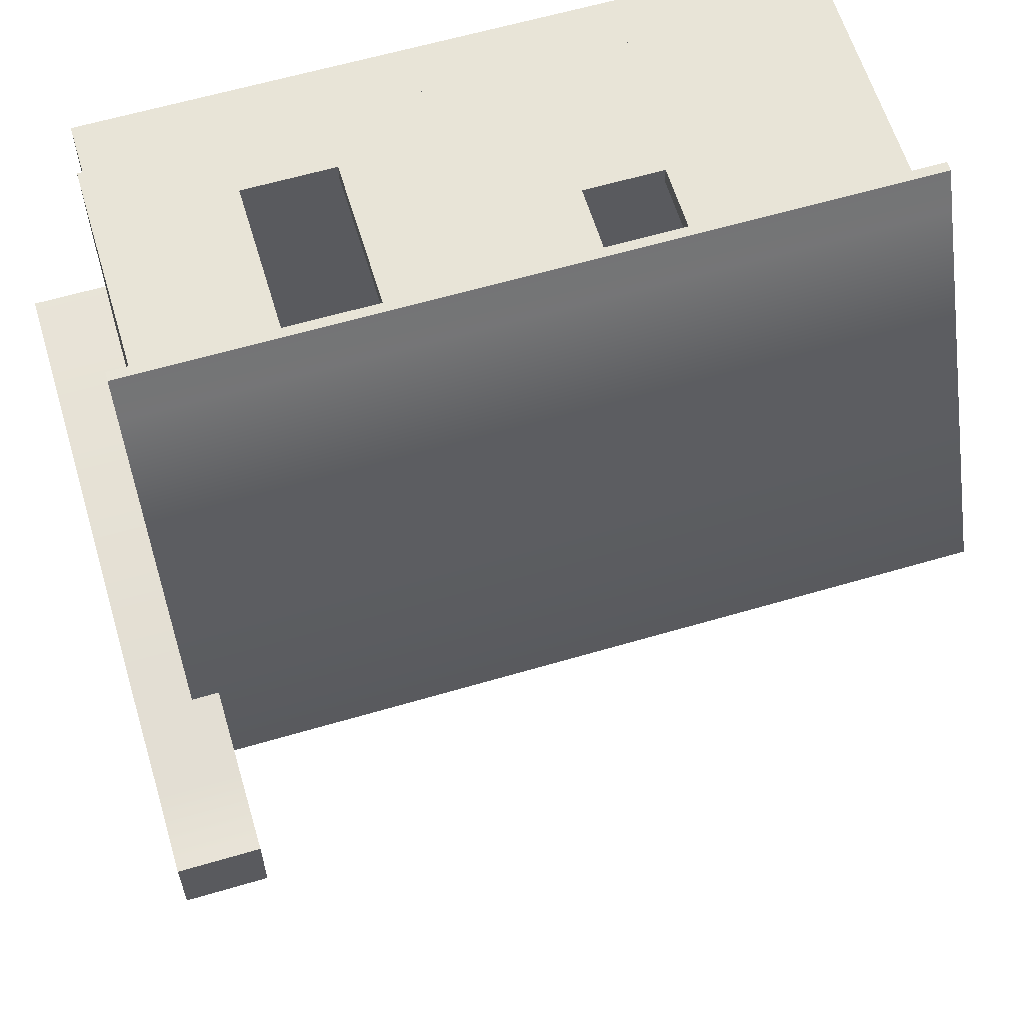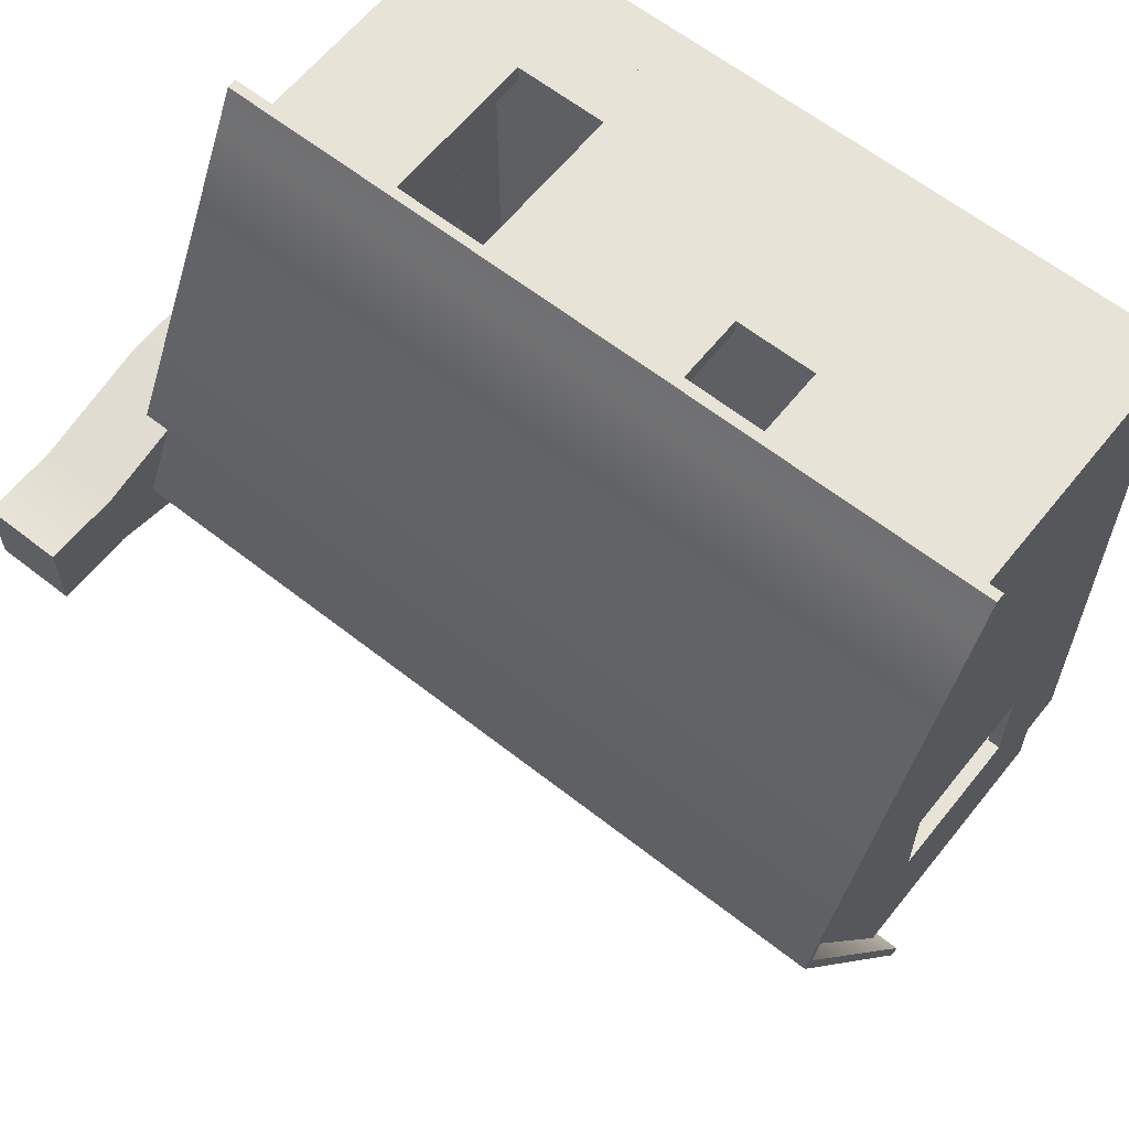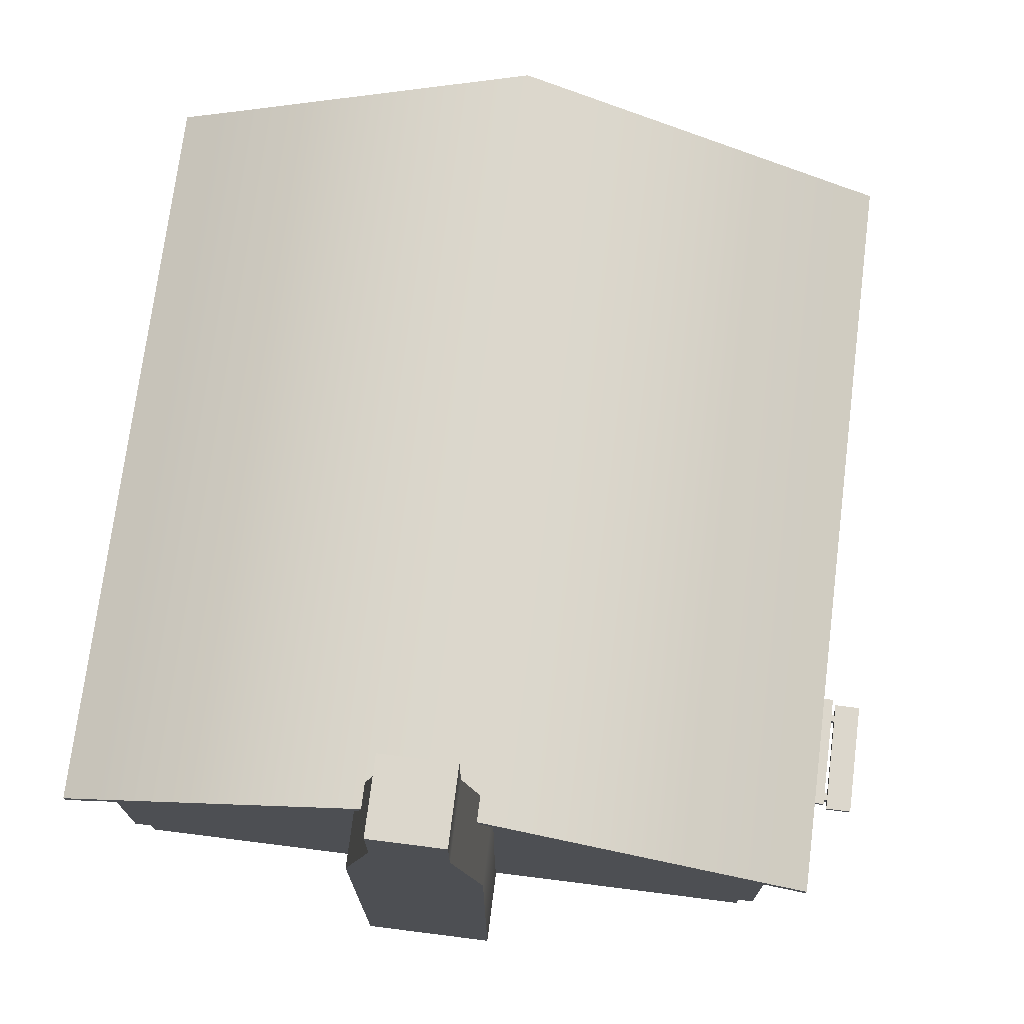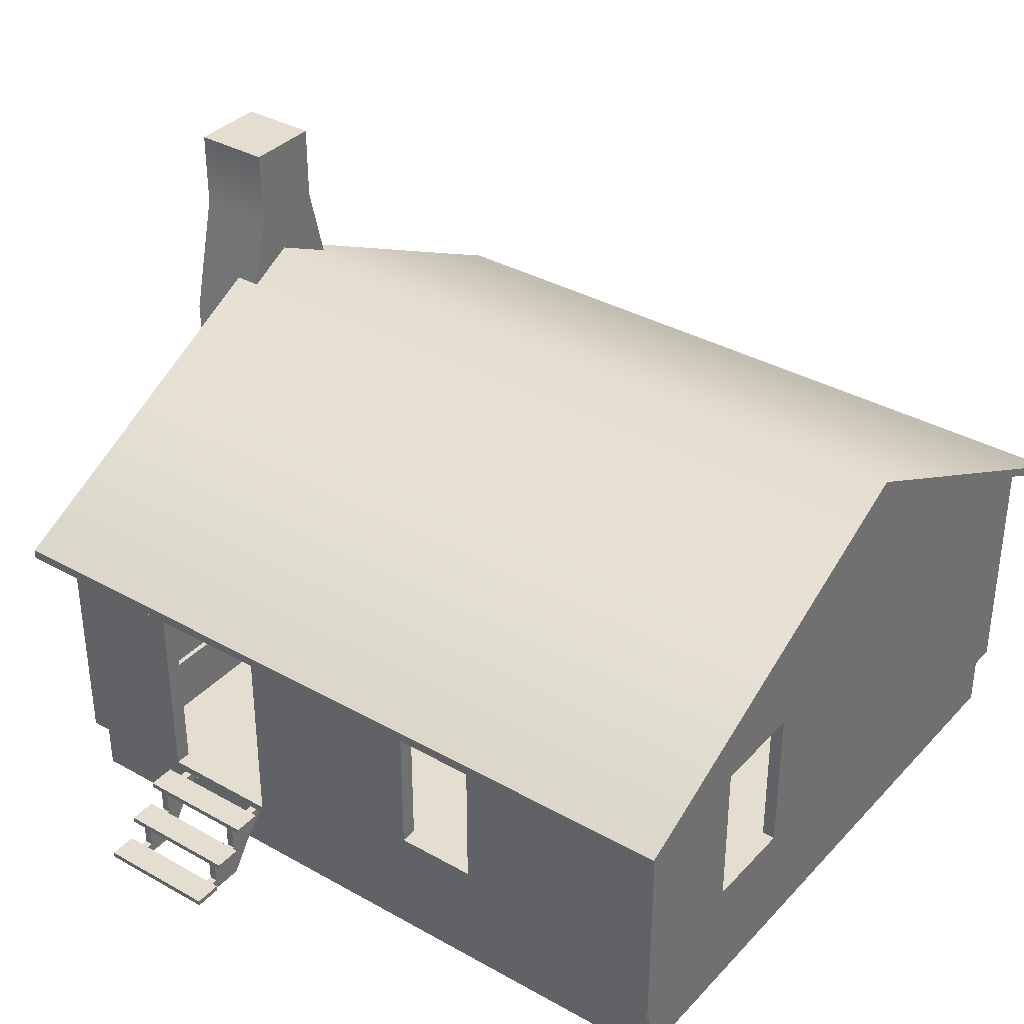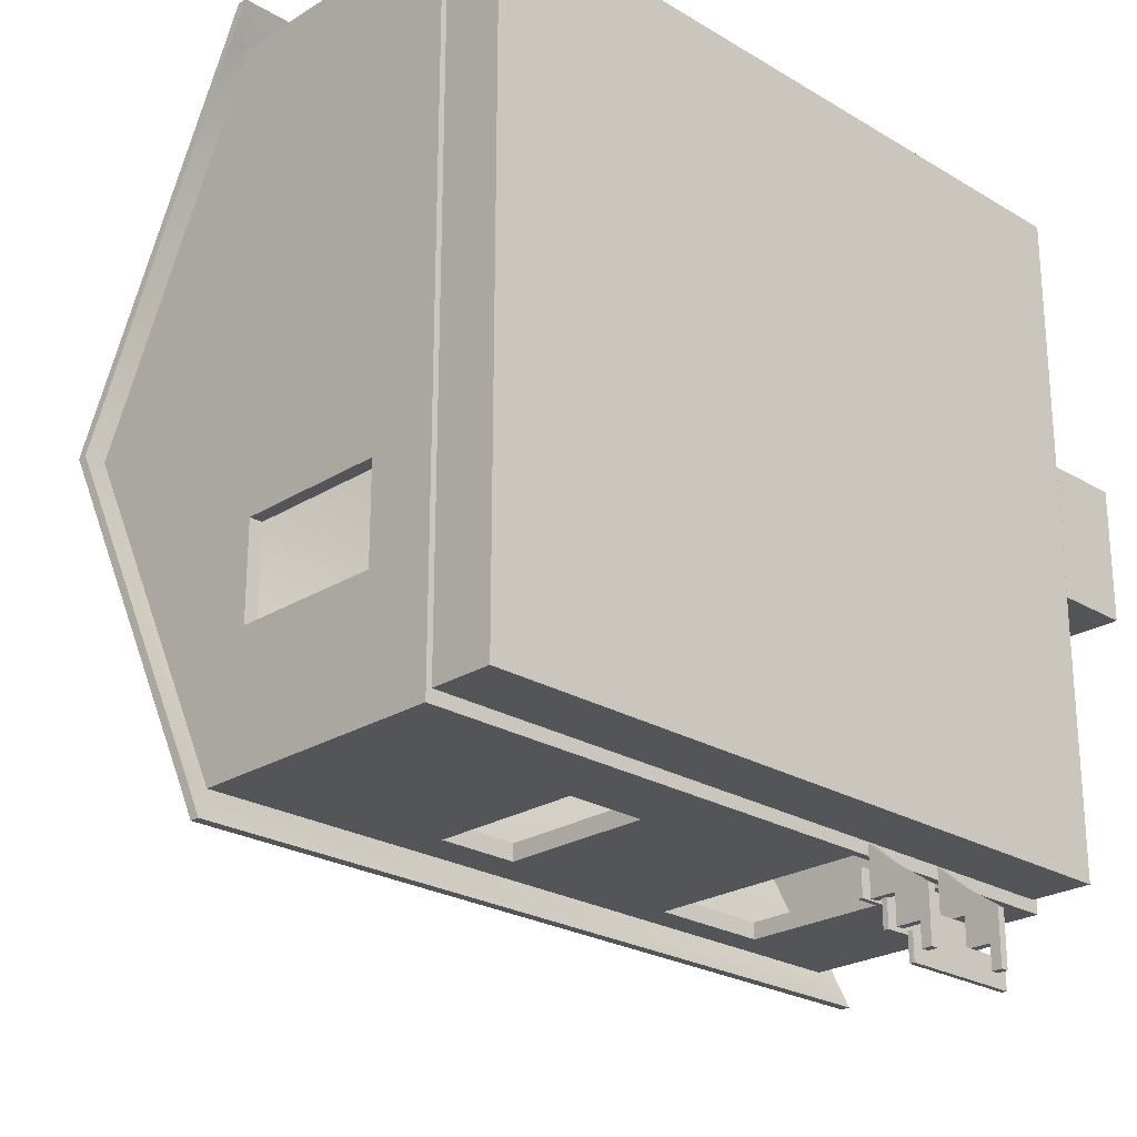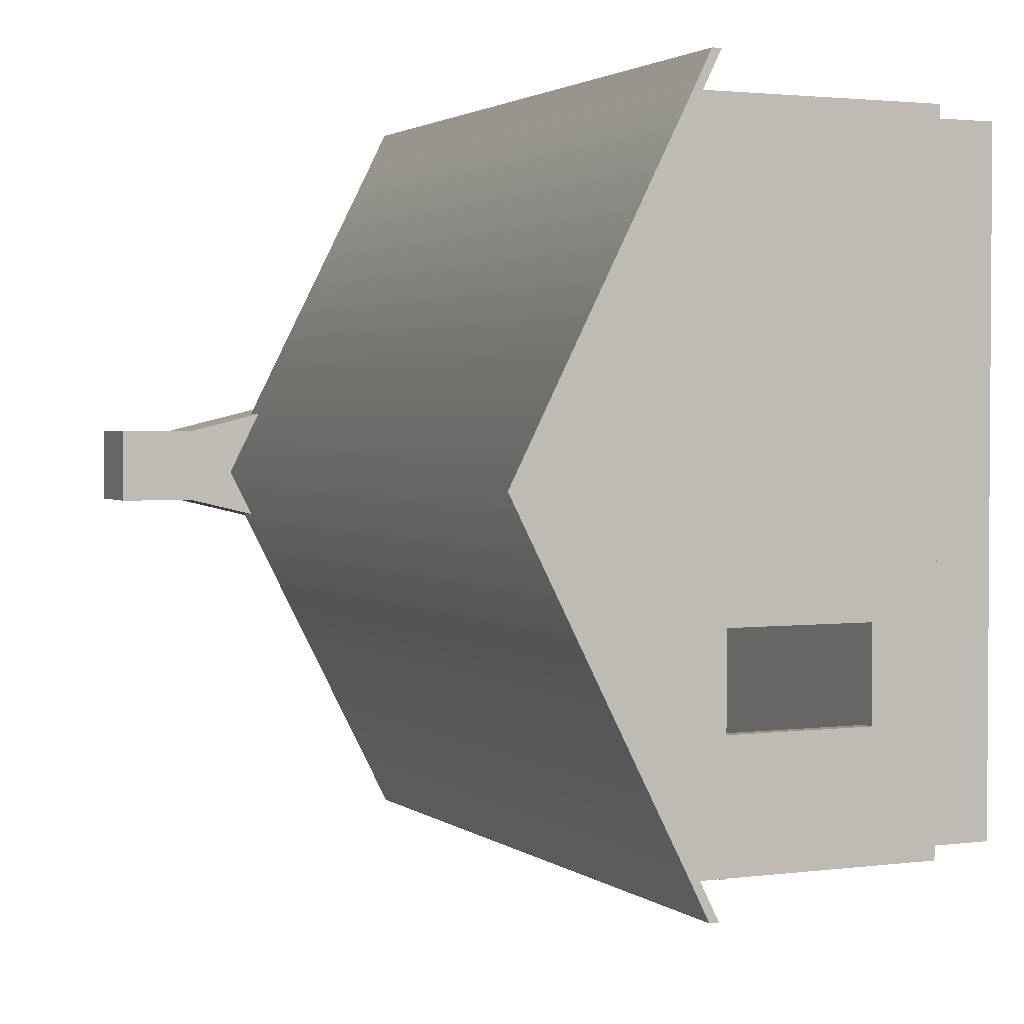
<metadata>
{"format":"obj","ext":"obj","renderer":"f3d","projection":"perspective","resolution":1024,"background":"white","views":[{"elev":61.3,"azim":163.3,"up":"+Z"},{"elev":61.9,"azim":-141.4,"up":"+Z"},{"elev":73.0,"azim":97.2,"up":"+Y"},{"elev":35.8,"azim":-143.5,"up":"+Y"},{"elev":-24.4,"azim":-44.5,"up":"+Z"},{"elev":2.3,"azim":-114.4,"up":"+Z"}]}
</metadata>
<code>
o Object001
v 11.51 14.58 0.03114
v 11.51 14.86 0.03114
v 11.51 9.758 10.05
v 11.51 9.479 10.05
v 10.91 14.58 0.03114
v 10.91 9.479 10.14
v 10.85 9.222 11.13
v 10.85 8.943 11.13
v 11.51 8.943 11.13
v 11.51 9.222 11.13
v 10.85 9.758 10.05
v 0.2781 9.758 10.05
v 0.2781 9.222 11.13
v 0.2781 8.943 11.13
v 0.2781 9.479 10.14
v -10.96 9.758 10.05
v -10.96 14.86 0.03113
v -10.96 14.58 0.03113
v -10.96 9.479 10.05
v -10.37 14.58 0.03113
v -10.37 9.479 10.14
v -10.29 9.222 11.13
v -10.96 9.222 11.13
v -10.96 8.943 11.13
v -10.29 8.943 11.13
v -10.29 9.758 10.05
v 10.91 2.008 10.14
v 0.2781 2.008 10.14
v 0.2781 2.008 9.778
v 10.76 2.008 9.778
v -10.37 2.008 10.14
v -10.2 2.008 9.778
v -10.37 2.008 0.03113
v -10.2 2.008 0.03113
v 0.2781 0.2034 9.778
v 10.76 0.2034 9.778
v -10.2 0.2034 9.778
v -10.2 0.2034 0.03113
v 10.91 8.852 10.14
v 10.91 8.852 0.03114
v 10.85 14.86 0.03114
v 0.2781 14.86 0.03113
v 0.2781 0.2034 0.03113
v 10.76 0.2034 0.03114
v -10.37 8.852 10.14
v -10.37 8.852 0.03113
v -10.29 14.86 0.03113
v 10.91 2.008 0.03114
v 10.76 2.008 0.03114
v 11.51 9.479 -9.984
v 11.51 9.758 -9.984
v 10.91 9.479 -10.08
v 10.85 9.222 -11.07
v 11.51 9.222 -11.07
v 11.51 8.943 -11.07
v 10.85 8.943 -11.07
v 10.85 9.758 -9.984
v 0.2781 9.758 -9.984
v 0.2781 9.222 -11.07
v 0.2781 8.943 -11.07
v 0.2781 9.479 -10.08
v -10.96 9.758 -9.984
v -10.96 9.479 -9.984
v -10.37 9.479 -10.08
v -10.29 9.222 -11.07
v -10.29 8.943 -11.07
v -10.96 8.943 -11.07
v -10.96 9.222 -11.07
v -10.29 9.758 -9.984
v 10.91 2.008 -10.08
v 10.76 2.008 -9.716
v 0.2781 2.008 -9.716
v 0.2781 2.008 -10.08
v -10.2 2.008 -9.716
v -10.37 2.008 -10.08
v 10.76 0.2034 -9.716
v 0.2781 0.2034 -9.716
v -10.2 0.2034 -9.716
v 10.91 8.852 -10.08
v 0.2781 8.852 10.14
v 0.2781 8.852 -10.08
v -10.37 8.852 -10.08
v -10.37 4.01 -6.361
v -10.37 8.409 -6.361
v -10.37 4.01 -3.592
v -10.37 8.409 -3.592
v -1.776 6.391 10.14
v -4.109 6.391 10.14
v -1.776 8.389 10.14
v -4.109 8.389 10.14
v 6.914 8.629 10.14
v 6.914 3.79 10.14
v 4.211 8.629 10.14
v 4.211 3.79 10.14
v -4.111 8.398 -10.08
v -4.111 4.021 -10.08
v -1.773 8.398 -10.08
v -1.773 4.021 -10.08
v 3.817 2.235 -10.08
v 7.308 2.235 -10.08
v 3.817 8.624 -10.08
v 7.308 8.624 -10.08
v 3.817 2.235 -9.608
v 7.308 2.235 -9.608
v 3.817 8.624 -9.608
v 7.308 8.624 -9.608
v -4.111 8.398 -9.608
v -4.111 4.021 -9.608
v -1.773 8.398 -9.608
v -1.773 4.021 -9.608
v -9.991 4.01 -6.361
v -9.991 8.409 -6.361
v -9.991 4.01 -3.592
v -9.991 8.409 -3.592
v 6.914 8.629 9.647
v 6.914 3.79 9.647
v 4.211 8.629 9.647
v 4.211 3.79 9.647
v -1.776 6.391 9.647
v -4.109 6.391 9.647
v -1.776 8.389 9.647
v -4.109 8.389 9.647
v 13.02 0.2061 2.189
v 10.76 0.2061 2.189
v 10.76 0.2061 -1.699
v 13.02 0.2061 -1.699
v 13.02 18.41 1.343
v 13.02 18.41 -0.8522
v 10.76 18.41 -0.8522
v 10.76 18.41 1.343
v 13.02 12.71 -1.699
v 13.02 12.71 2.189
v 10.76 12.71 -1.699
v 10.76 12.71 2.189
v 13.02 16.19 -0.8522
v 13.02 16.19 1.343
v 10.76 16.19 -0.8522
v 10.76 16.19 1.343
v 6.787 0.5144 -10.94
v 6.787 0.5144 -11.61
v 6.787 0.2102 -11.76
v 6.787 0.2102 -11.15
v 7.02 0.2102 -11.76
v 7.02 0.5144 -11.61
v 7.02 0.5144 -10.94
v 7.02 0.2102 -11.15
v 6.787 0.5144 -12.74
v 7.02 0.5144 -12.74
v 7.02 0.2102 -12.74
v 6.787 0.2102 -12.74
v 6.787 1.989 -11.18
v 6.787 1.989 -9.759
v 7.02 1.989 -9.759
v 7.02 1.989 -11.18
v 6.787 1.234 -10.44
v 7.02 1.234 -10.44
v 6.787 1.234 -11.18
v 7.02 1.234 -11.18
v 6.787 1.234 -12.04
v 7.02 1.234 -12.04
v 7.02 0.5144 -12.04
v 6.787 0.5144 -12.04
v 7.02 0.2102 -12.04
v 6.787 0.2102 -12.04
v 3.801 1.995 -10.42
v 3.801 2.153 -10.42
v 3.801 2.153 -11.22
v 3.801 1.995 -11.22
v 7.34 1.995 -10.42
v 7.34 1.995 -11.22
v 7.34 2.153 -11.22
v 7.34 2.153 -10.42
v 3.801 1.246 -11.36
v 3.801 1.403 -11.36
v 3.801 1.403 -12.16
v 3.801 1.246 -12.16
v 7.34 1.246 -11.36
v 7.34 1.246 -12.16
v 7.34 1.403 -12.16
v 7.34 1.403 -11.36
v 3.801 0.5167 -12.34
v 3.801 0.674 -12.34
v 3.801 0.674 -13.13
v 3.801 0.5167 -13.13
v 7.34 0.5167 -12.34
v 7.34 0.5167 -13.13
v 7.34 0.674 -13.13
v 7.34 0.674 -12.34
v 4.099 0.5144 -10.94
v 4.099 0.5144 -11.61
v 4.099 0.2102 -11.76
v 4.099 0.2102 -11.15
v 4.331 0.2102 -11.76
v 4.331 0.5144 -11.61
v 4.331 0.5144 -10.94
v 4.331 0.2102 -11.15
v 4.099 0.5144 -12.74
v 4.331 0.5144 -12.74
v 4.331 0.2102 -12.74
v 4.099 0.2102 -12.74
v 4.099 1.989 -11.18
v 4.099 1.989 -9.759
v 4.331 1.989 -9.759
v 4.331 1.989 -11.18
v 4.099 1.234 -10.44
v 4.331 1.234 -10.44
v 4.099 1.234 -11.18
v 4.331 1.234 -11.18
v 4.099 1.234 -12.04
v 4.331 1.234 -12.04
v 4.331 0.5144 -12.04
v 4.099 0.5144 -12.04
v 4.331 0.2102 -12.04
v 4.099 0.2102 -12.04
f 1 2 3
f 3 4 1
f 5 1 4
f 4 6 5
f 7 8 9
f 9 10 7
f 6 4 9
f 9 8 6
f 4 3 10
f 10 9 4
f 3 11 7
f 7 10 3
f 12 13 7
f 7 11 12
f 8 7 13
f 13 14 8
f 6 8 14
f 14 15 6
f 16 17 18
f 18 19 16
f 19 18 20
f 20 21 19
f 22 23 24
f 24 25 22
f 21 25 24
f 24 19 21
f 19 24 23
f 23 16 19
f 16 23 22
f 22 26 16
f 12 26 22
f 22 13 12
f 25 14 13
f 13 22 25
f 21 15 14
f 14 25 21
f 27 28 29
f 29 30 27
f 28 31 32
f 32 29 28
f 33 34 32
f 32 31 33
f 30 29 35
f 35 36 30
f 29 32 37
f 37 35 29
f 34 38 37
f 37 32 34
f 6 39 40
f 40 5 6
f 12 11 41
f 41 42 12
f 11 3 2
f 2 41 11
f 36 35 43
f 43 44 36
f 33 31 45
f 45 46 33
f 26 12 42
f 42 47 26
f 16 26 47
f 47 17 16
f 35 37 38
f 38 43 35
f 48 27 30
f 30 49 48
f 30 36 44
f 44 49 30
f 1 50 51
f 51 2 1
f 5 52 50
f 50 1 5
f 53 54 55
f 55 56 53
f 52 56 55
f 55 50 52
f 50 55 54
f 54 51 50
f 51 54 53
f 53 57 51
f 58 57 53
f 53 59 58
f 56 60 59
f 59 53 56
f 52 61 60
f 60 56 52
f 62 63 18
f 18 17 62
f 63 64 20
f 20 18 63
f 65 66 67
f 67 68 65
f 64 63 67
f 67 66 64
f 63 62 68
f 68 67 63
f 62 69 65
f 65 68 62
f 58 59 65
f 65 69 58
f 66 65 59
f 59 60 66
f 64 66 60
f 60 61 64
f 70 71 72
f 72 73 70
f 73 72 74
f 74 75 73
f 33 75 74
f 74 34 33
f 71 76 77
f 77 72 71
f 72 77 78
f 78 74 72
f 34 74 78
f 78 38 34
f 40 79 52
f 52 5 40
f 58 42 41
f 41 57 58
f 57 41 2
f 2 51 57
f 76 44 43
f 43 77 76
f 69 47 42
f 42 58 69
f 62 17 47
f 47 69 62
f 77 43 38
f 38 78 77
f 48 49 71
f 71 70 48
f 71 49 44
f 44 76 71
f 6 15 80
f 80 39 6
f 15 21 45
f 45 80 15
f 39 27 48
f 48 40 39
f 21 20 46
f 46 45 21
f 61 52 79
f 79 81 61
f 64 61 81
f 81 82 64
f 48 70 79
f 79 40 48
f 46 20 64
f 64 82 46
f 82 75 83
f 83 84 82
f 75 33 85
f 85 83 75
f 33 46 86
f 86 85 33
f 46 82 84
f 84 86 46
f 31 28 87
f 87 88 31
f 28 80 89
f 89 87 28
f 80 45 90
f 90 89 80
f 45 31 88
f 88 90 45
f 27 39 91
f 91 92 27
f 39 80 93
f 93 91 39
f 80 28 94
f 94 93 80
f 28 27 92
f 92 94 28
f 75 82 95
f 95 96 75
f 82 81 97
f 97 95 82
f 81 73 98
f 98 97 81
f 73 75 96
f 96 98 73
f 70 73 99
f 99 100 70
f 73 81 101
f 101 99 73
f 81 79 102
f 102 101 81
f 79 70 100
f 100 102 79
f 100 99 103
f 103 104 100
f 99 101 105
f 105 103 99
f 101 102 106
f 106 105 101
f 102 100 104
f 104 106 102
f 96 95 107
f 107 108 96
f 95 97 109
f 109 107 95
f 97 98 110
f 110 109 97
f 98 96 108
f 108 110 98
f 84 83 111
f 111 112 84
f 83 85 113
f 113 111 83
f 85 86 114
f 114 113 85
f 86 84 112
f 112 114 86
f 92 91 115
f 115 116 92
f 91 93 117
f 117 115 91
f 93 94 118
f 118 117 93
f 94 92 116
f 116 118 94
f 88 87 119
f 119 120 88
f 87 89 121
f 121 119 87
f 89 90 122
f 122 121 89
f 90 88 120
f 120 122 90
f 123 124 125
f 125 126 123
f 127 128 129
f 129 130 127
f 123 126 131
f 131 132 123
f 126 125 133
f 133 131 126
f 125 124 134
f 134 133 125
f 124 123 132
f 132 134 124
f 132 131 135
f 135 136 132
f 131 133 137
f 137 135 131
f 133 134 138
f 138 137 133
f 134 132 136
f 136 138 134
f 136 135 128
f 128 127 136
f 135 137 129
f 129 128 135
f 137 138 130
f 130 129 137
f 138 136 127
f 127 130 138
f 139 140 141
f 141 142 139
f 143 144 145
f 145 146 143
f 142 141 143
f 143 146 142
f 147 148 149
f 149 150 147
f 151 152 153
f 153 154 151
f 155 156 153
f 153 152 155
f 152 151 157
f 157 155 152
f 154 153 156
f 156 158 154
f 151 154 158
f 158 157 151
f 139 145 156
f 156 155 139
f 155 157 140
f 140 139 155
f 158 156 145
f 145 144 158
f 159 160 161
f 161 162 159
f 142 146 145
f 145 139 142
f 144 143 163
f 163 161 144
f 143 141 164
f 164 163 143
f 141 140 162
f 162 164 141
f 140 157 159
f 159 162 140
f 157 158 160
f 160 159 157
f 158 144 161
f 161 160 158
f 162 161 148
f 148 147 162
f 161 163 149
f 149 148 161
f 163 164 150
f 150 149 163
f 164 162 147
f 147 150 164
f 165 166 167
f 167 168 165
f 169 170 171
f 171 172 169
f 165 168 170
f 170 169 165
f 168 167 171
f 171 170 168
f 167 166 172
f 172 171 167
f 166 165 169
f 169 172 166
f 173 174 175
f 175 176 173
f 177 178 179
f 179 180 177
f 173 176 178
f 178 177 173
f 176 175 179
f 179 178 176
f 175 174 180
f 180 179 175
f 174 173 177
f 177 180 174
f 181 182 183
f 183 184 181
f 185 186 187
f 187 188 185
f 181 184 186
f 186 185 181
f 184 183 187
f 187 186 184
f 183 182 188
f 188 187 183
f 182 181 185
f 185 188 182
f 189 190 191
f 191 192 189
f 193 194 195
f 195 196 193
f 192 191 193
f 193 196 192
f 197 198 199
f 199 200 197
f 201 202 203
f 203 204 201
f 205 206 203
f 203 202 205
f 202 201 207
f 207 205 202
f 204 203 206
f 206 208 204
f 201 204 208
f 208 207 201
f 189 195 206
f 206 205 189
f 205 207 190
f 190 189 205
f 208 206 195
f 195 194 208
f 209 210 211
f 211 212 209
f 192 196 195
f 195 189 192
f 194 193 213
f 213 211 194
f 193 191 214
f 214 213 193
f 191 190 212
f 212 214 191
f 190 207 209
f 209 212 190
f 207 208 210
f 210 209 207
f 208 194 211
f 211 210 208
f 212 211 198
f 198 197 212
f 211 213 199
f 199 198 211
f 213 214 200
f 200 199 213
f 214 212 197
f 197 200 214

</code>
